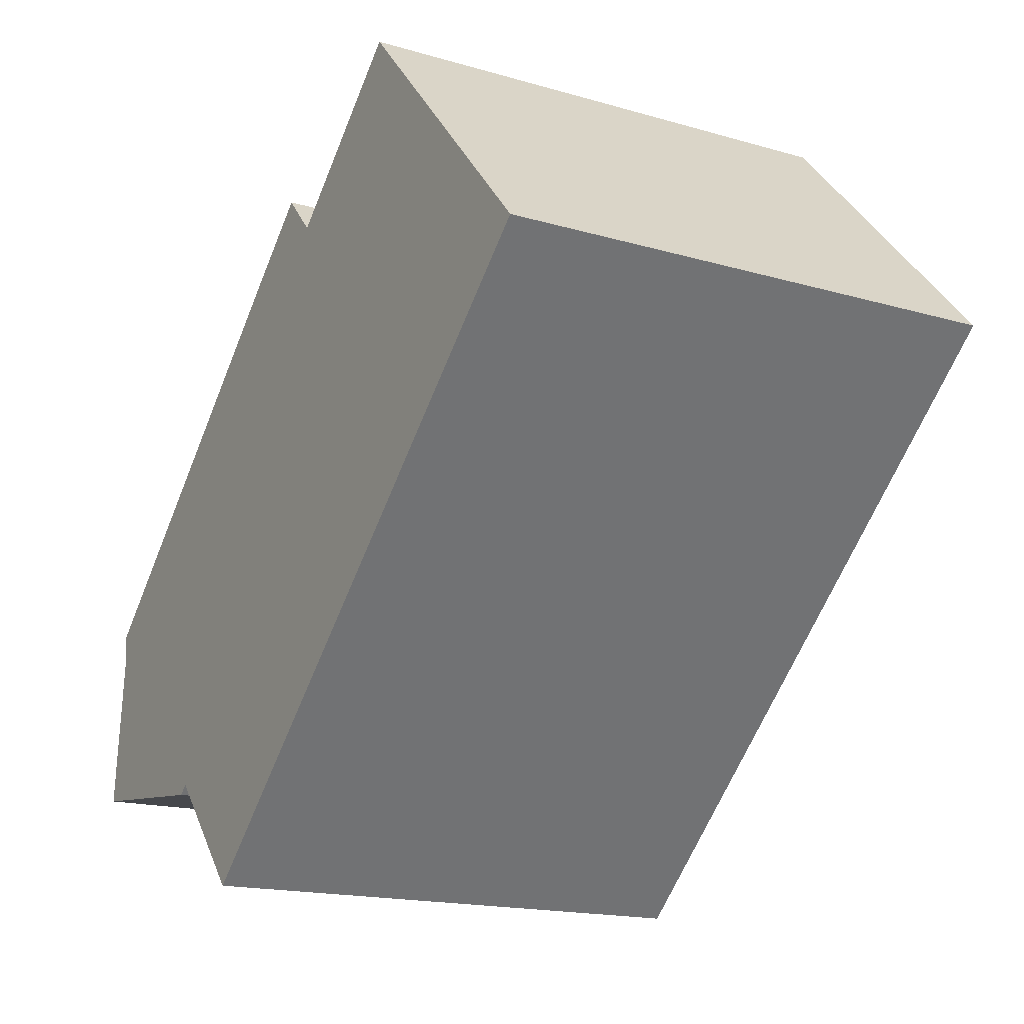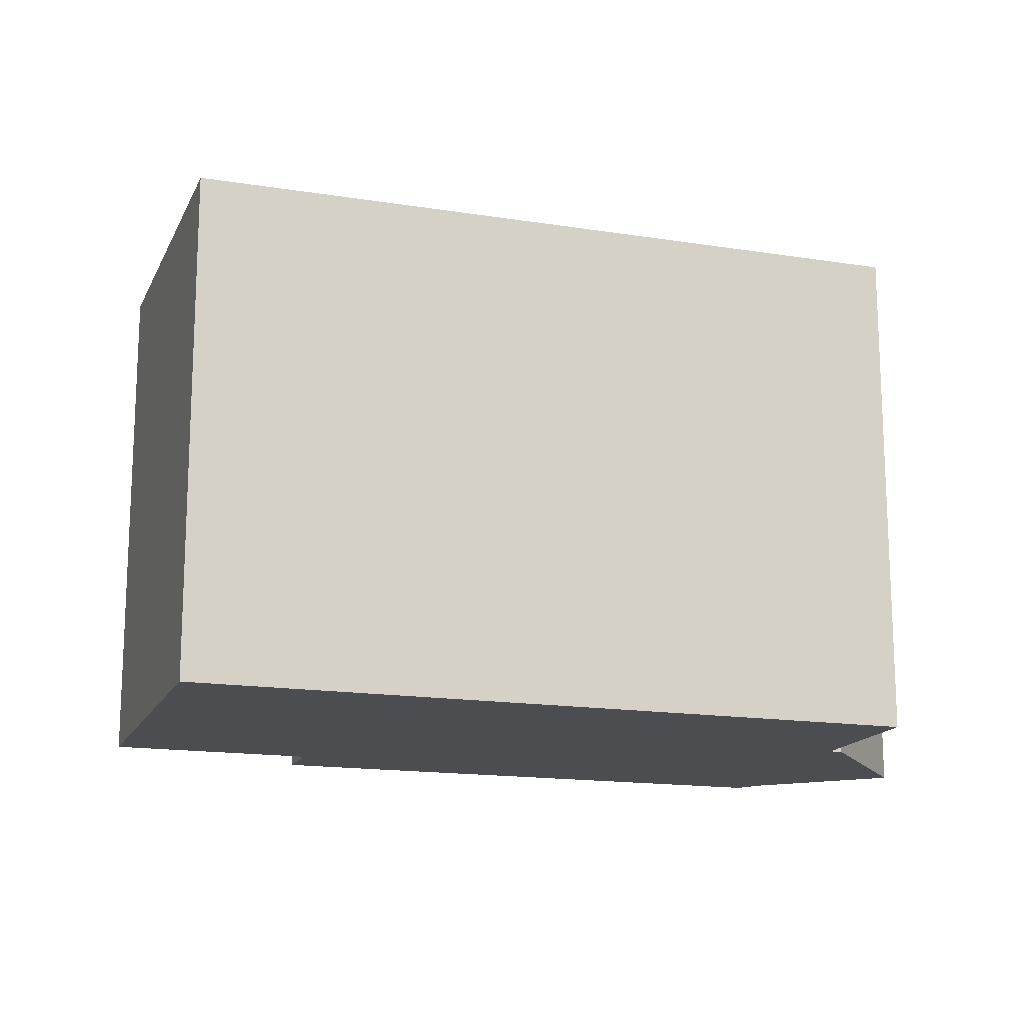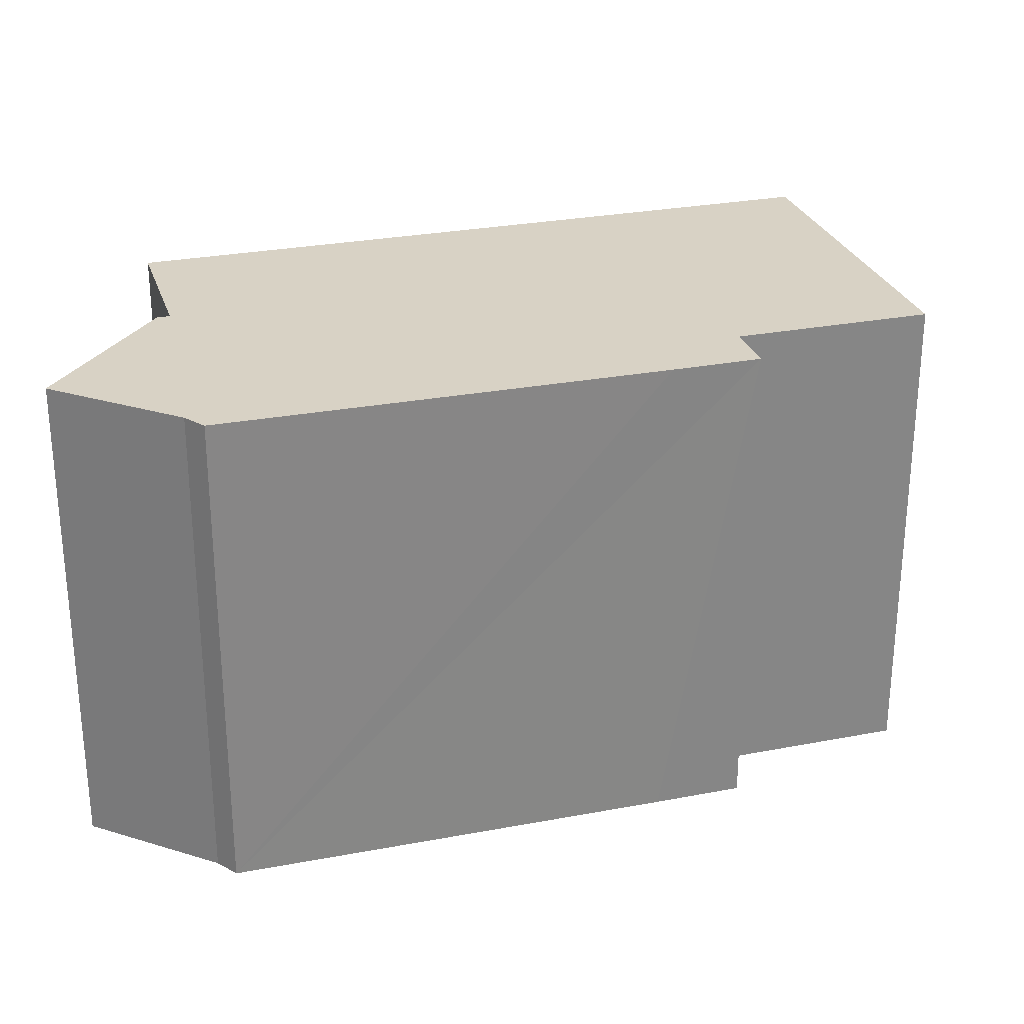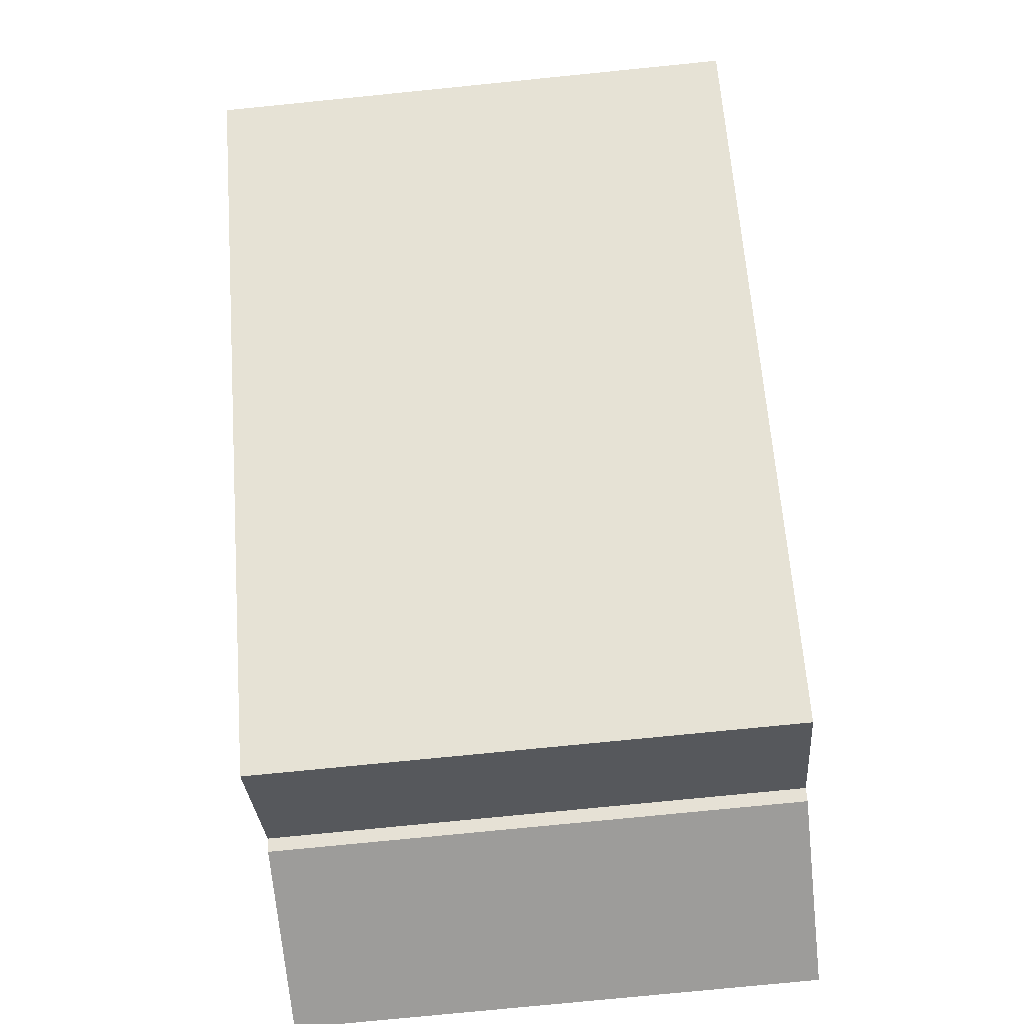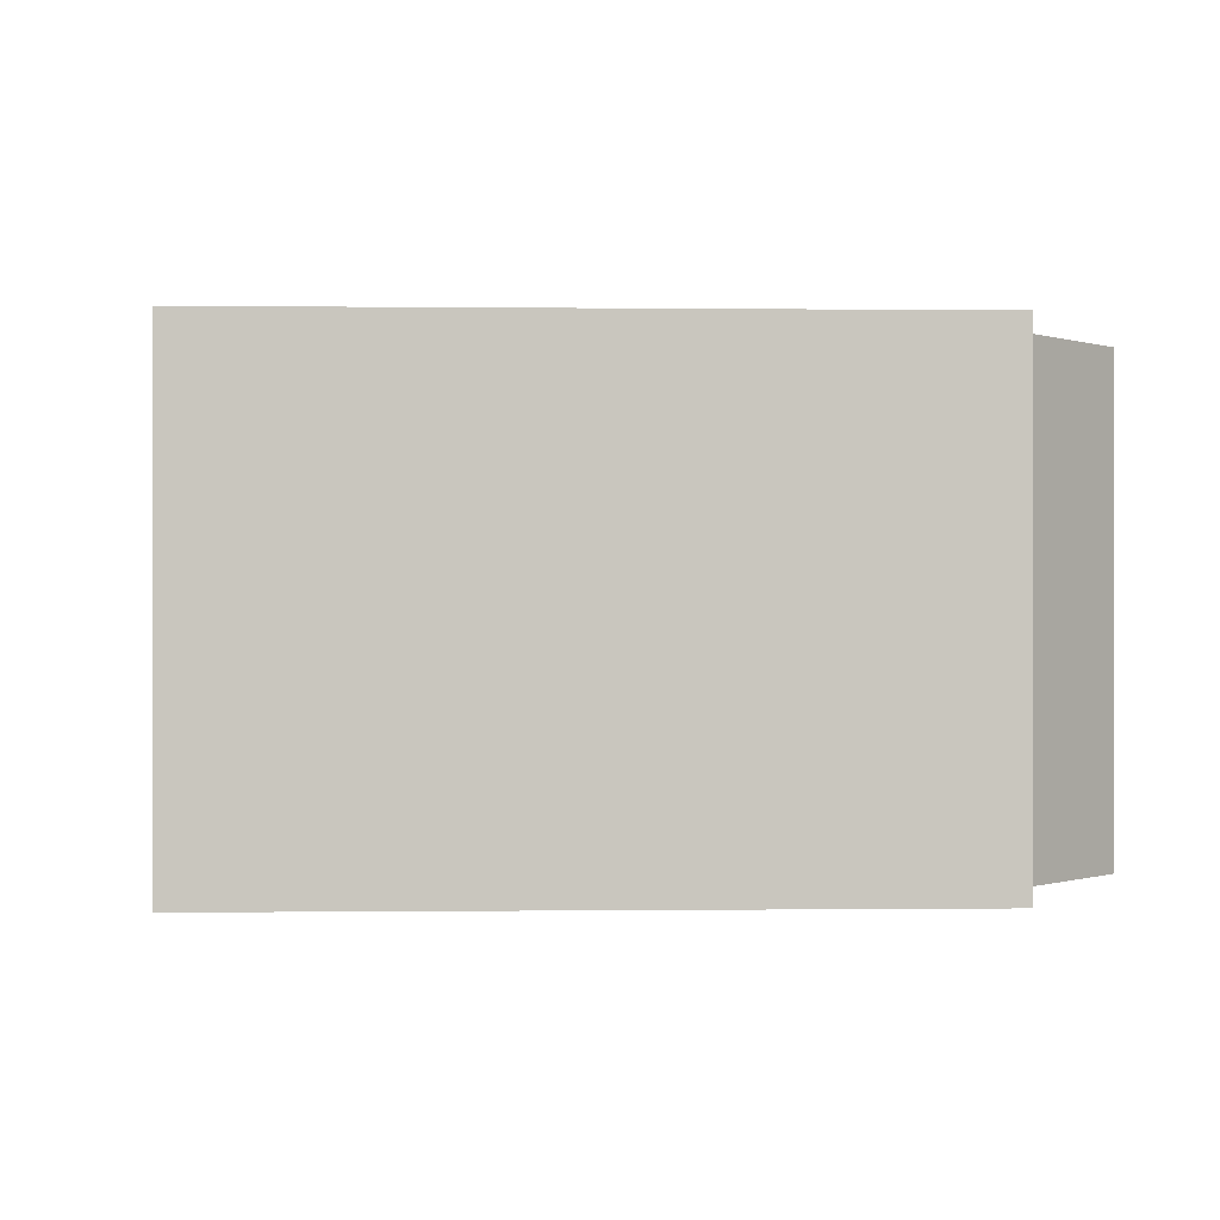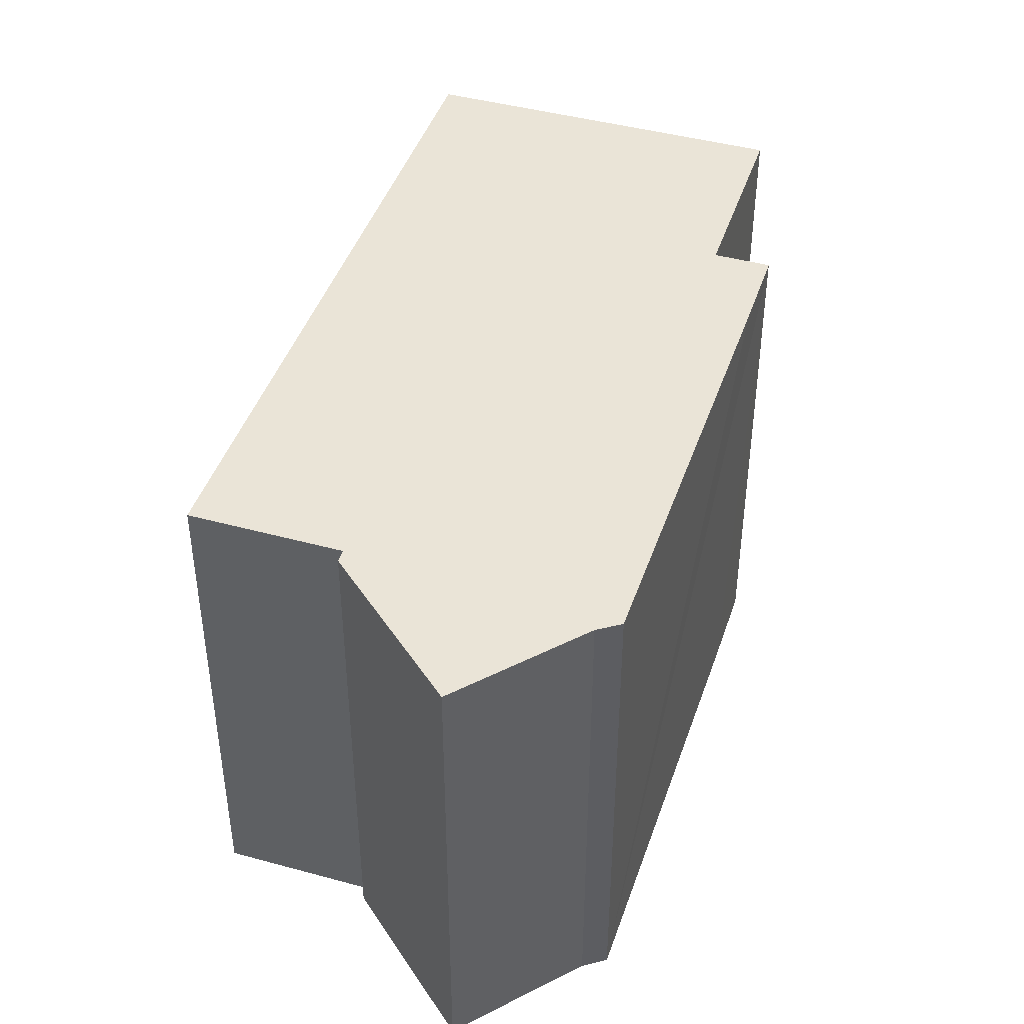
<metadata>
{"format":"obj","ext":"obj","renderer":"f3d","projection":"perspective","resolution":1024,"background":"white","views":[{"elev":-16.8,"azim":59.5,"up":"+Z"},{"elev":-15.9,"azim":119.6,"up":"+Y"},{"elev":27.7,"azim":-58.6,"up":"+Y"},{"elev":-76.5,"azim":95.7,"up":"+Z"},{"elev":-0.2,"azim":135.4,"up":"+Y"},{"elev":43.6,"azim":-114.2,"up":"+Y"}]}
</metadata>
<code>
v  0 10.28 6.295e-16
v  4.068 10.28 -0.261
v  3.869 10.28 -0.44
v  0.353 10.28 3.11
v  9.244 10.28 10.28
v  0.034 10.28 0.299
v  8.462 10.28 11.14
v  0.297 10.28 3.504
v  0.276 10.28 3.652
v  0.318 10.28 3.691
v  7.089 10.28 9.905
v  17.33 10.28 7.489
v  6.171 10.28 -2.59
v  12.31 10.28 13.05
v  0 0 0
v  0.353 -1.904e-16 3.11
v  0.034 -1.831e-17 0.299
v  0.276 -2.236e-16 3.652
v  0.297 -2.146e-16 3.504
v  7.089 -6.065e-16 9.905
v  8.462 -6.824e-16 11.14
v  0.318 -2.26e-16 3.691
v  9.244 -6.295e-16 10.28
v  12.31 -7.991e-16 13.05
v  17.33 -4.586e-16 7.489
v  6.171 1.586e-16 -2.59
v  4.068 1.598e-17 -0.261
v  3.869 2.694e-17 -0.44
g defaultobject
f 1 2 3
f 4 5 6
f 5 4 7
f 7 4 8
f 7 8 9
f 7 9 10
f 7 10 11
f 2 12 13
f 12 2 14
f 14 2 1
f 14 1 6
f 14 6 5
f 15 6 1
f 6 15 4
f 4 15 16
f 16 15 17
f 16 8 4
f 8 16 9
f 9 16 18
f 18 16 19
f 18 10 9
f 10 18 11
f 11 18 7
f 7 18 20
f 7 20 21
f 20 18 22
f 23 14 5
f 14 23 24
f 21 5 7
f 5 21 23
f 24 12 14
f 12 24 25
f 25 13 12
f 13 25 26
f 27 3 2
f 3 27 28
f 26 2 13
f 2 26 27
f 28 1 3
f 1 28 15
f 20 23 21
f 17 27 16
f 27 17 28
f 28 17 15
f 23 25 24
f 25 23 26
f 26 23 20
f 26 20 27
f 27 20 22
f 27 22 18
f 27 18 19
f 27 19 16

</code>
